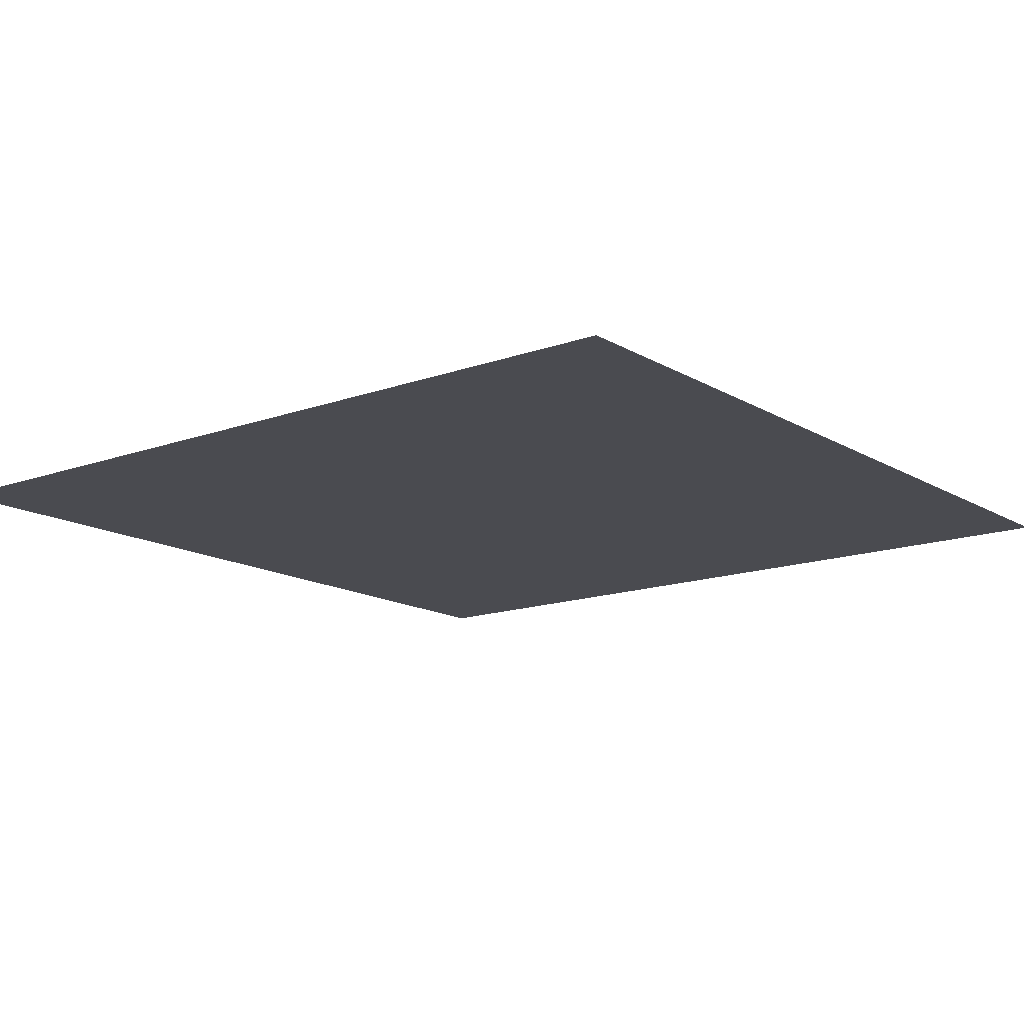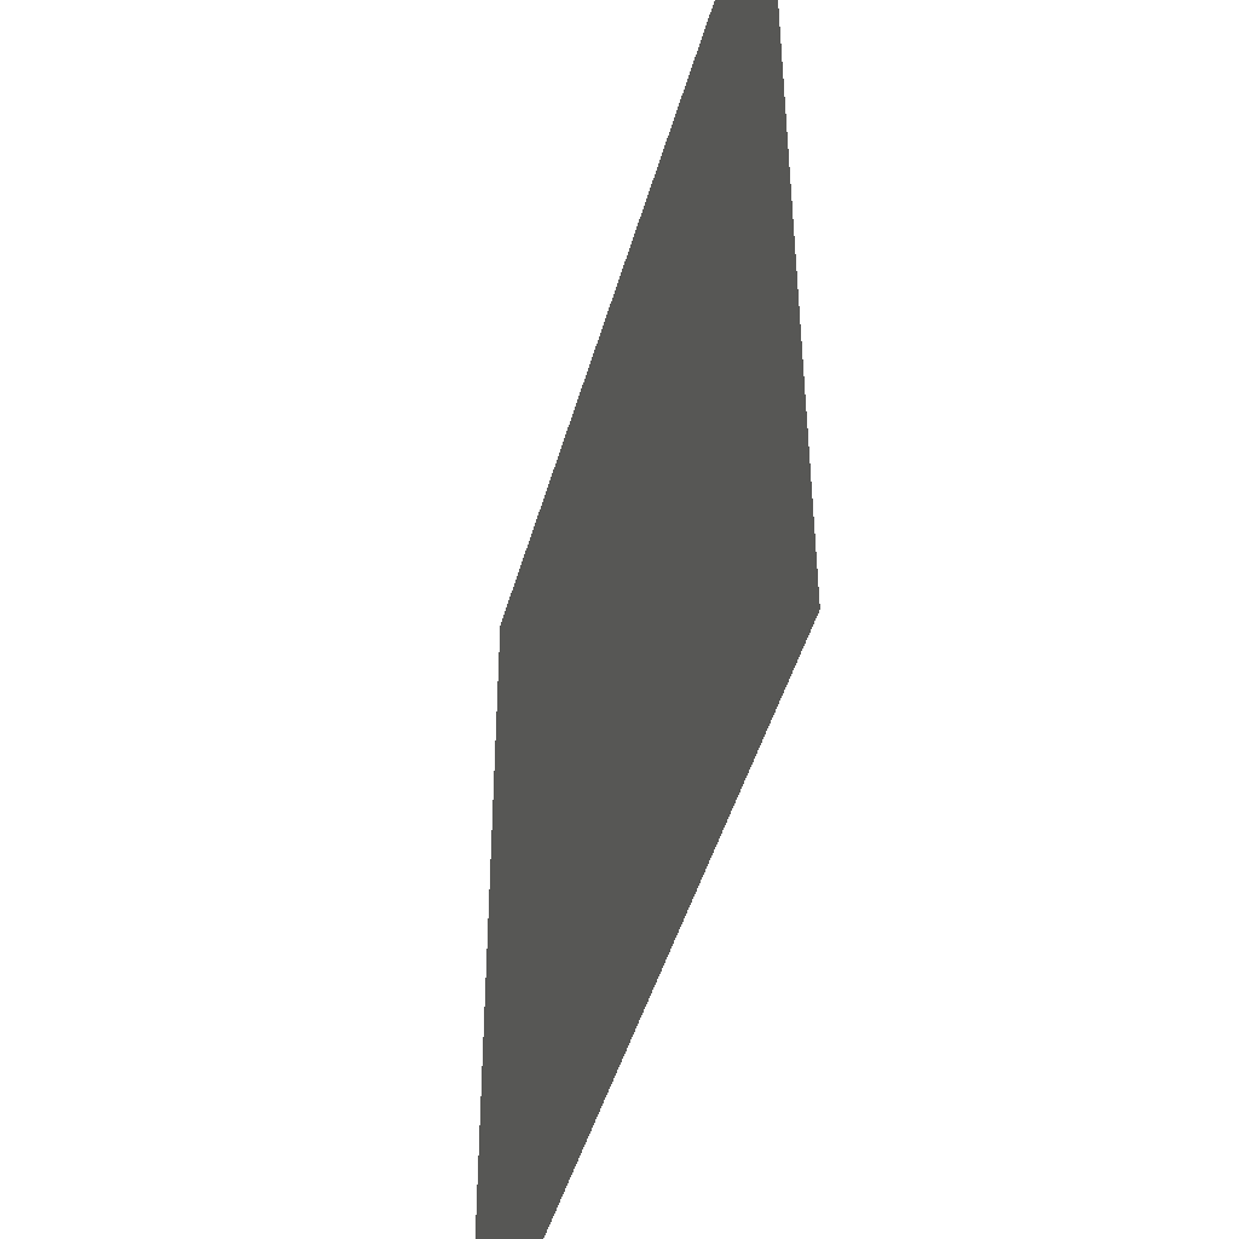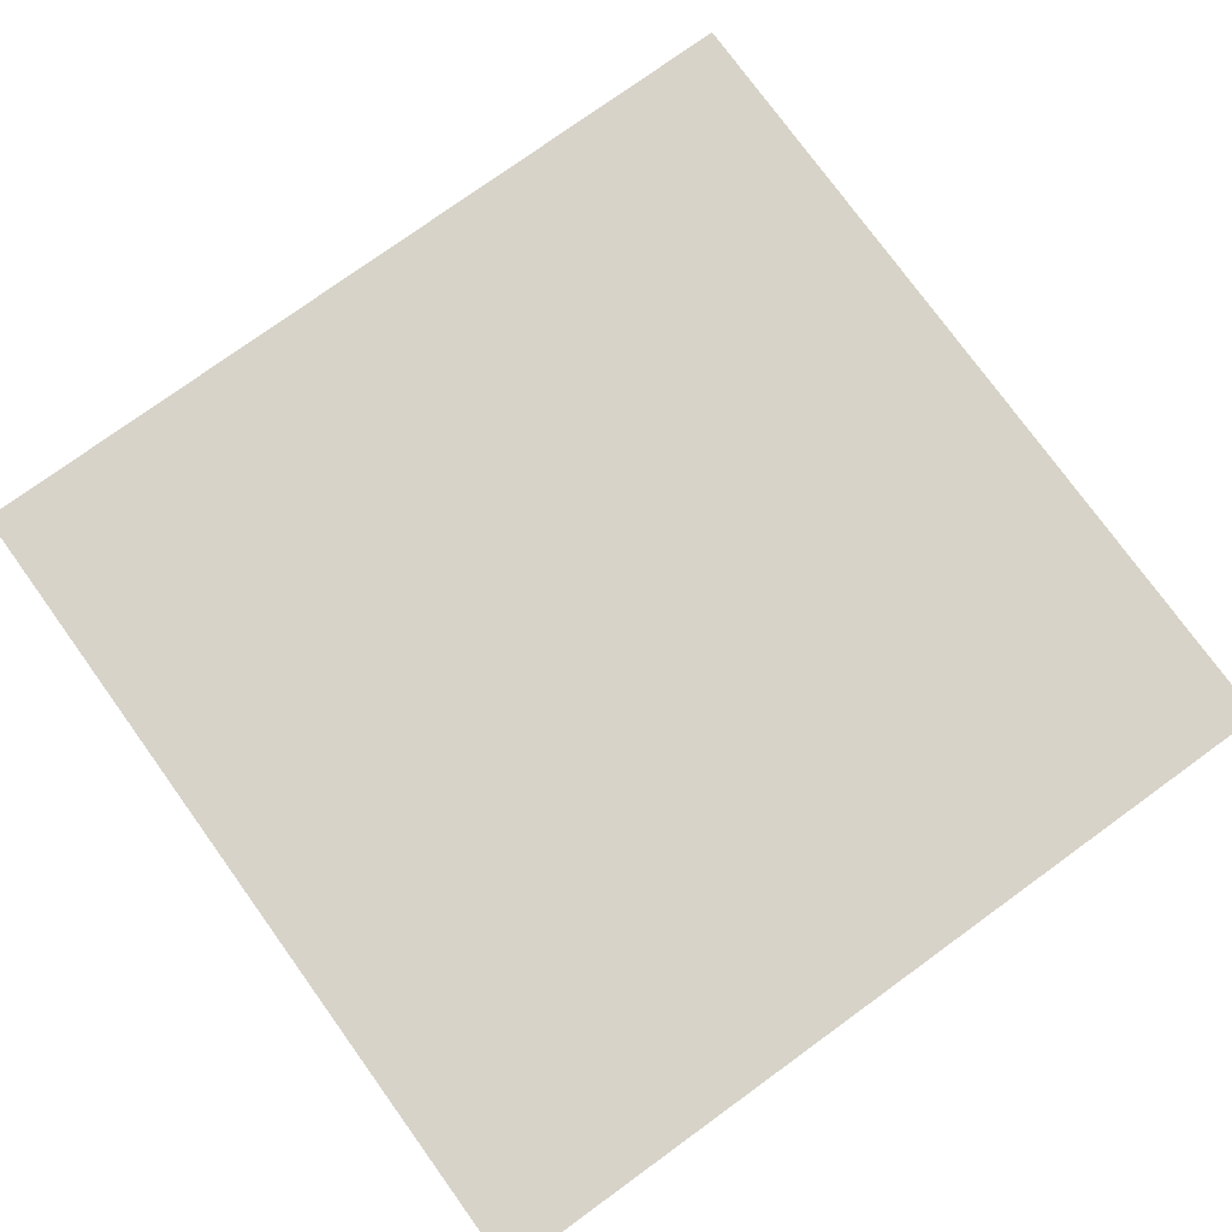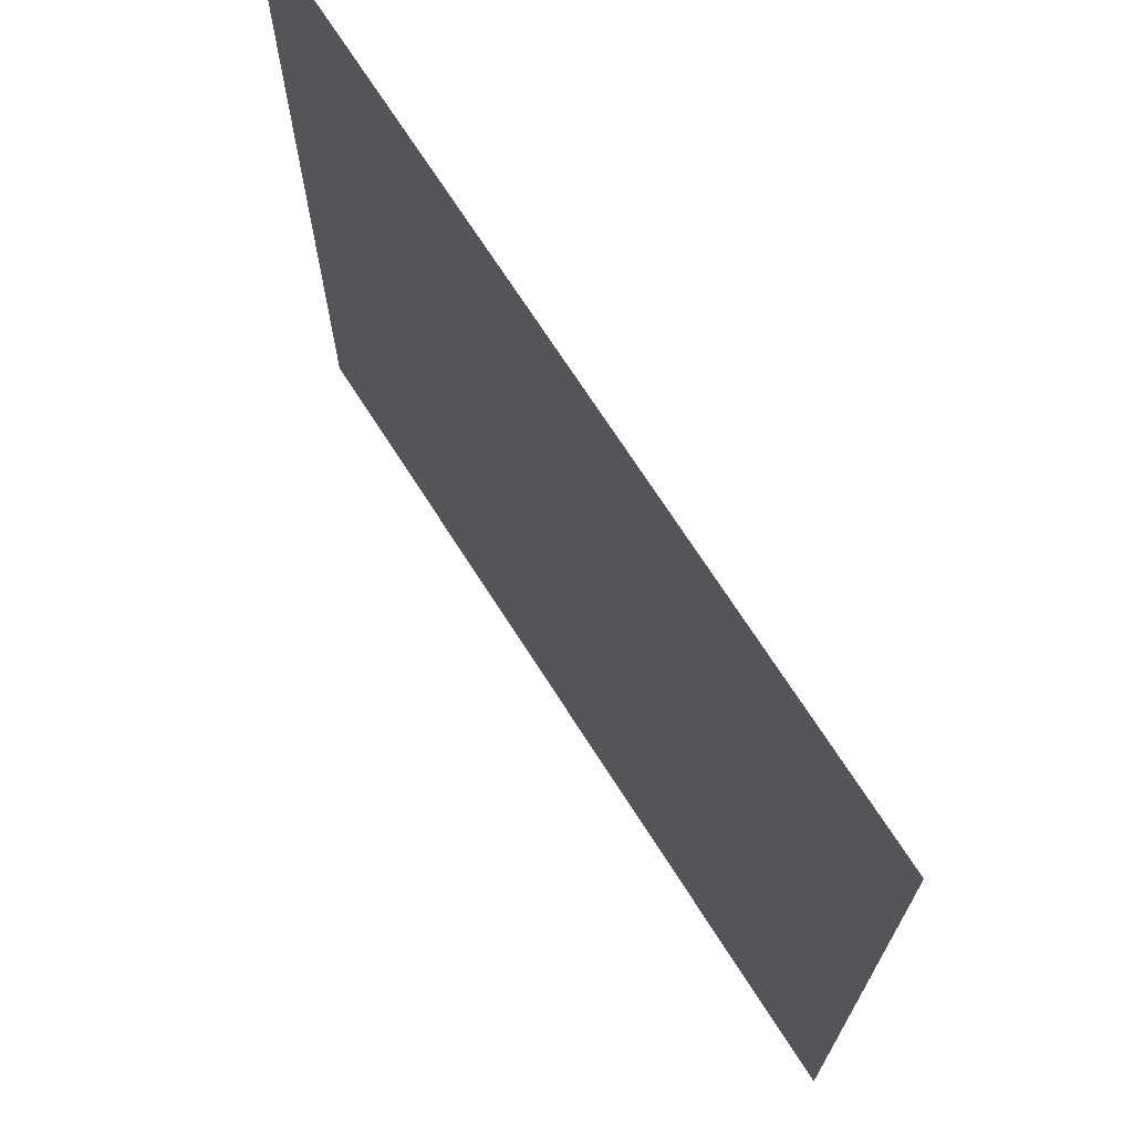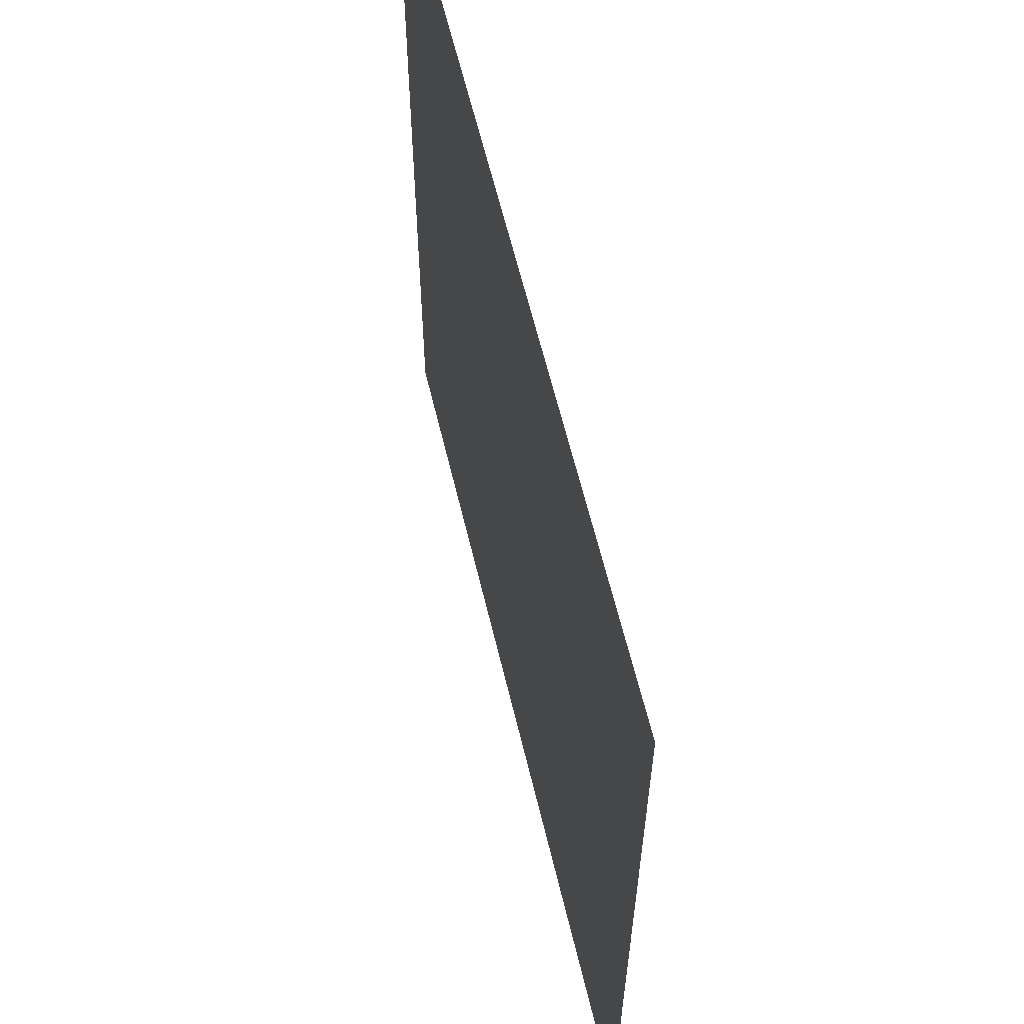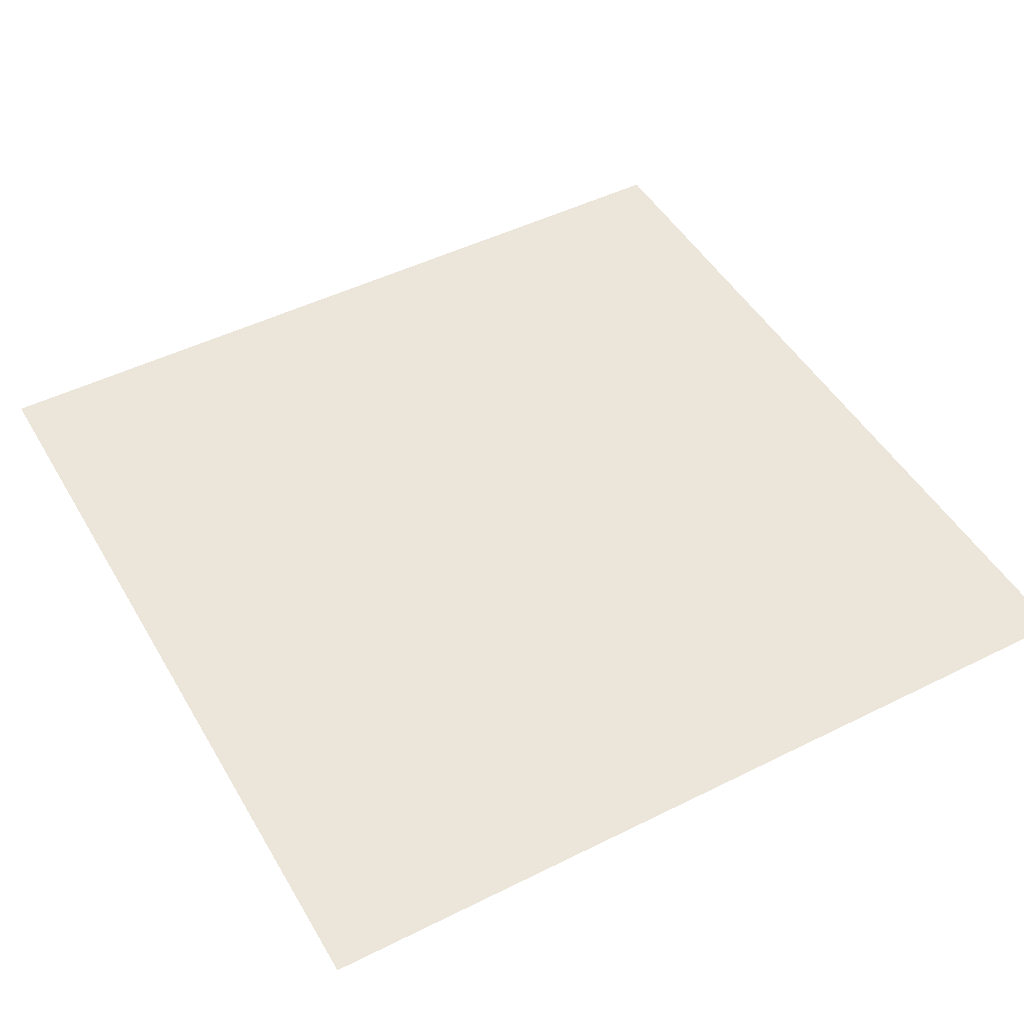
<metadata>
{"format":"obj","ext":"obj","renderer":"f3d","projection":"perspective","resolution":1024,"background":"white","views":[{"elev":-14.5,"azim":-141.8,"up":"+Z"},{"elev":-46.6,"azim":-105.4,"up":"+Y"},{"elev":76.8,"azim":144.1,"up":"+Z"},{"elev":71.0,"azim":-122.6,"up":"+Y"},{"elev":61.3,"azim":-103.4,"up":"+Y"},{"elev":48.0,"azim":-29.2,"up":"+Z"}]}
</metadata>
<code>
v 0 -32 0
v -32 -32 0
v -32 0 0
v 0 0 0
v -64 -32 0
v -64 0 0
v -96 -32 0
v -96 0 0
v -128 -32 0
v -128 0 0
v -160 -32 0
v -160 0 0
v -192 -32 0
v -192 0 0
v -224 -32 0
v -224 0 0
v -256 -32 0
v -256 0 0
v -288 -32 0
v -288 0 0
v -320 -32 0
v -320 0 0
v 0 -64 0
v -32 -64 0
v -64 -64 0
v -96 -64 0
v -128 -64 0
v -160 -64 0
v -192 -64 0
v -224 -64 0
v -256 -64 0
v -288 -64 0
v -320 -64 0
v 0 -96 0
v -32 -96 0
v -64 -96 0
v -96 -96 0
v -128 -96 0
v -160 -96 0
v -192 -96 0
v -224 -96 0
v -256 -96 0
v -288 -96 0
v -320 -96 0
v 0 -128 0
v -32 -128 0
v -64 -128 0
v -96 -128 0
v -128 -128 0
v -160 -128 0
v -192 -128 0
v -224 -128 0
v -256 -128 0
v -288 -128 0
v -320 -128 0
v 0 -160 0
v -32 -160 0
v -64 -160 0
v -96 -160 0
v -128 -160 0
v -160 -160 0
v -192 -160 0
v -224 -160 0
v -256 -160 0
v -288 -160 0
v -320 -160 0
v 0 -192 0
v -32 -192 0
v -64 -192 0
v -96 -192 0
v -128 -192 0
v -160 -192 0
v -192 -192 0
v -224 -192 0
v -256 -192 0
v -288 -192 0
v -320 -192 0
v 0 -224 0
v -32 -224 0
v -64 -224 0
v -96 -224 0
v -128 -224 0
v -160 -224 0
v -192 -224 0
v -224 -224 0
v -256 -224 0
v -288 -224 0
v -320 -224 0
v 0 -256 0
v -32 -256 0
v -64 -256 0
v -96 -256 0
v -128 -256 0
v -160 -256 0
v -192 -256 0
v -224 -256 0
v -256 -256 0
v -288 -256 0
v -320 -256 0
v 0 -288 0
v -32 -288 0
v -64 -288 0
v -96 -288 0
v -128 -288 0
v -160 -288 0
v -192 -288 0
v -224 -288 0
v -256 -288 0
v -288 -288 0
v -320 -288 0
v 0 -320 0
v -32 -320 0
v -64 -320 0
v -96 -320 0
v -128 -320 0
v -160 -320 0
v -192 -320 0
v -224 -320 0
v -256 -320 0
v -288 -320 0
v -320 -320 0
g mesh_0001
f 1 2 3 4
f 2 5 6 3
f 5 7 8 6
f 7 9 10 8
f 9 11 12 10
f 11 13 14 12
f 13 15 16 14
f 15 17 18 16
f 17 19 20 18
f 19 21 22 20
f 23 24 2 1
f 24 25 5 2
f 25 26 7 5
f 26 27 9 7
f 27 28 11 9
f 28 29 13 11
f 29 30 15 13
f 30 31 17 15
f 31 32 19 17
f 32 33 21 19
f 34 35 24 23
f 35 36 25 24
f 36 37 26 25
f 37 38 27 26
f 38 39 28 27
f 39 40 29 28
f 40 41 30 29
f 41 42 31 30
f 42 43 32 31
f 43 44 33 32
f 45 46 35 34
f 46 47 36 35
f 47 48 37 36
f 48 49 38 37
f 49 50 39 38
f 50 51 40 39
f 51 52 41 40
f 52 53 42 41
f 53 54 43 42
f 54 55 44 43
f 56 57 46 45
f 57 58 47 46
f 58 59 48 47
f 59 60 49 48
f 60 61 50 49
f 61 62 51 50
f 62 63 52 51
f 63 64 53 52
f 64 65 54 53
f 65 66 55 54
f 67 68 57 56
f 68 69 58 57
f 69 70 59 58
f 70 71 60 59
f 71 72 61 60
f 72 73 62 61
f 73 74 63 62
f 74 75 64 63
f 75 76 65 64
f 76 77 66 65
f 78 79 68 67
f 79 80 69 68
f 80 81 70 69
f 81 82 71 70
f 82 83 72 71
f 83 84 73 72
f 84 85 74 73
f 85 86 75 74
f 86 87 76 75
f 87 88 77 76
f 89 90 79 78
f 90 91 80 79
f 91 92 81 80
f 92 93 82 81
f 93 94 83 82
f 94 95 84 83
f 95 96 85 84
f 96 97 86 85
f 97 98 87 86
f 98 99 88 87
f 100 101 90 89
f 101 102 91 90
f 102 103 92 91
f 103 104 93 92
f 104 105 94 93
f 105 106 95 94
f 106 107 96 95
f 107 108 97 96
f 108 109 98 97
f 109 110 99 98
f 111 112 101 100
f 112 113 102 101
f 113 114 103 102
f 114 115 104 103
f 115 116 105 104
f 116 117 106 105
f 117 118 107 106
f 118 119 108 107
f 119 120 109 108
f 120 121 110 109

</code>
